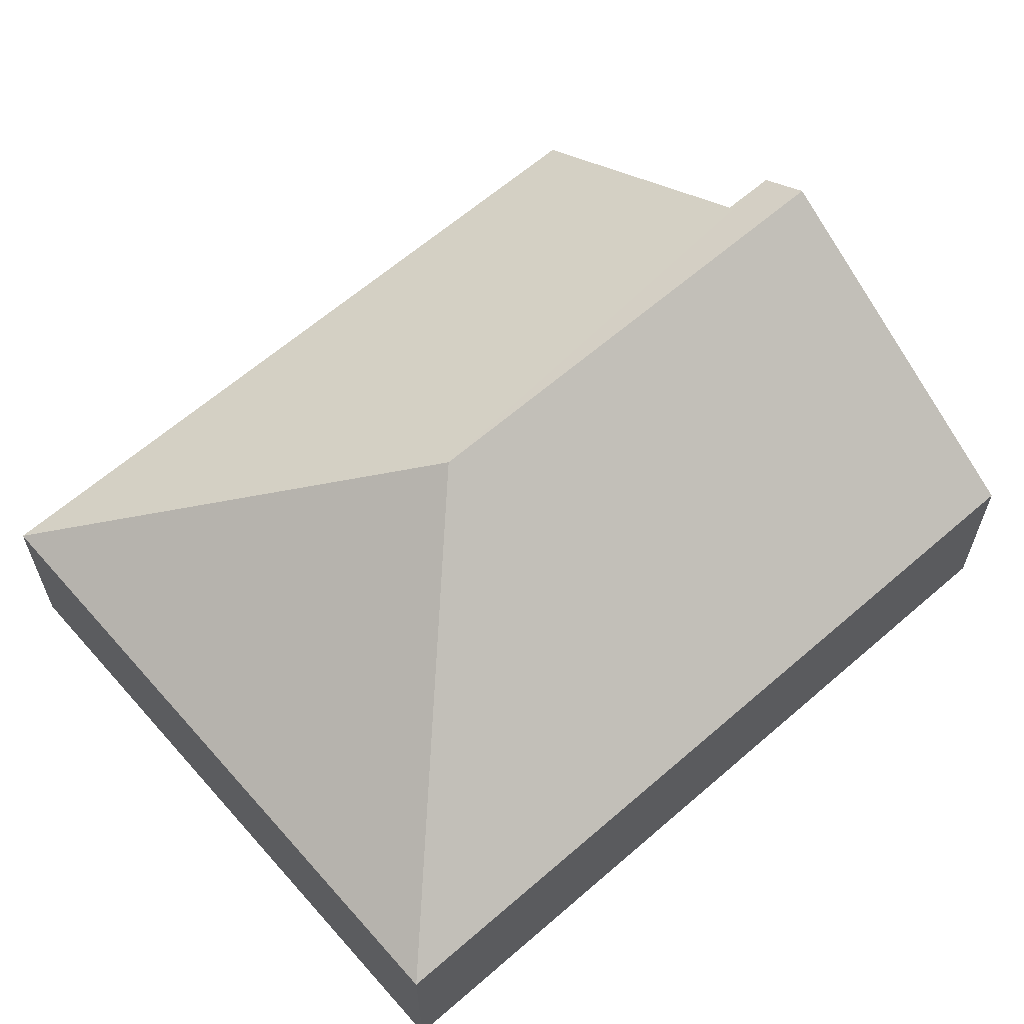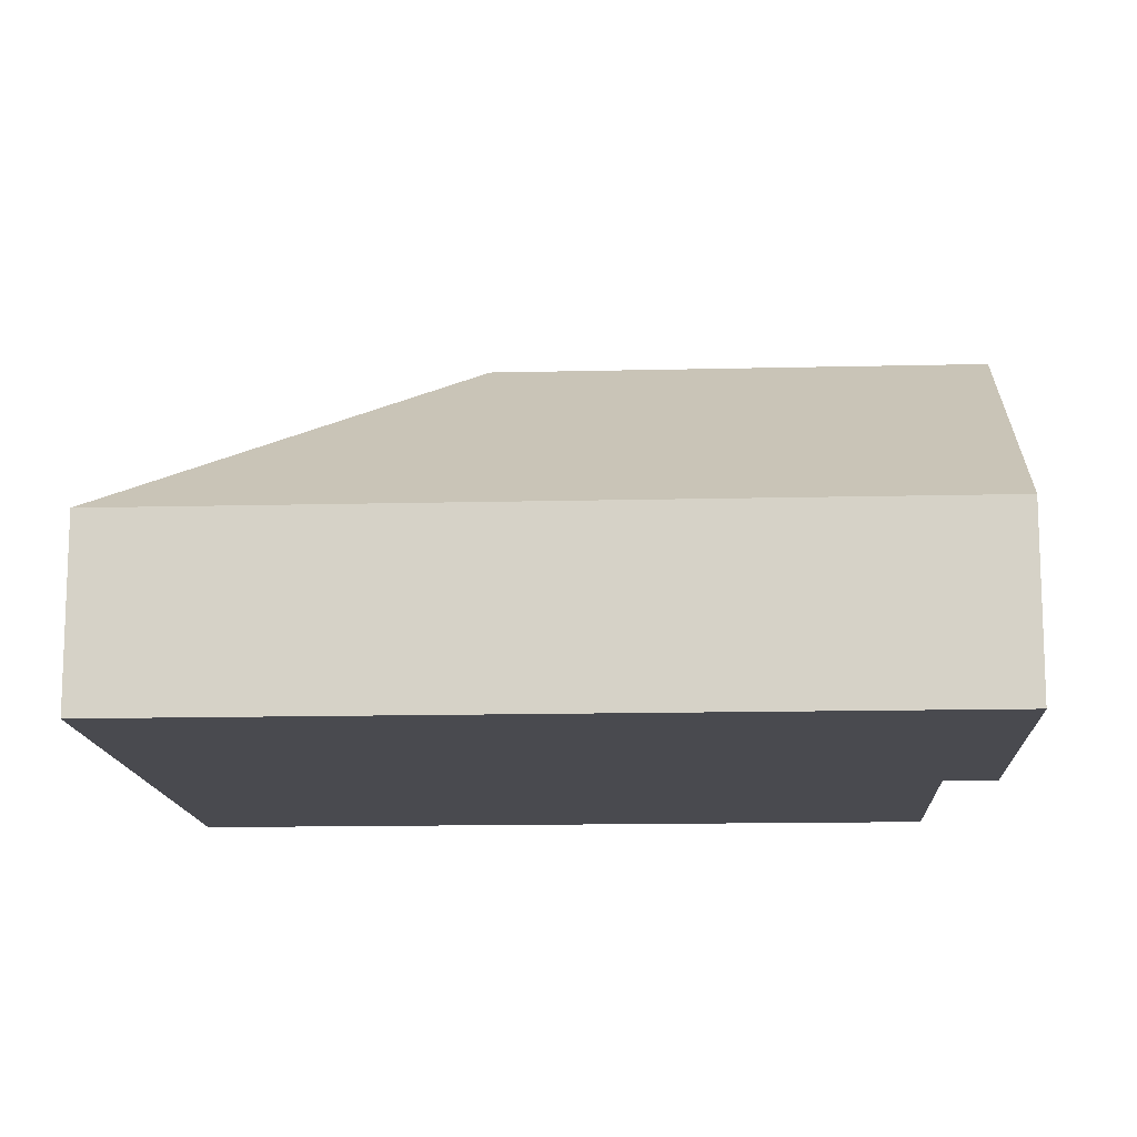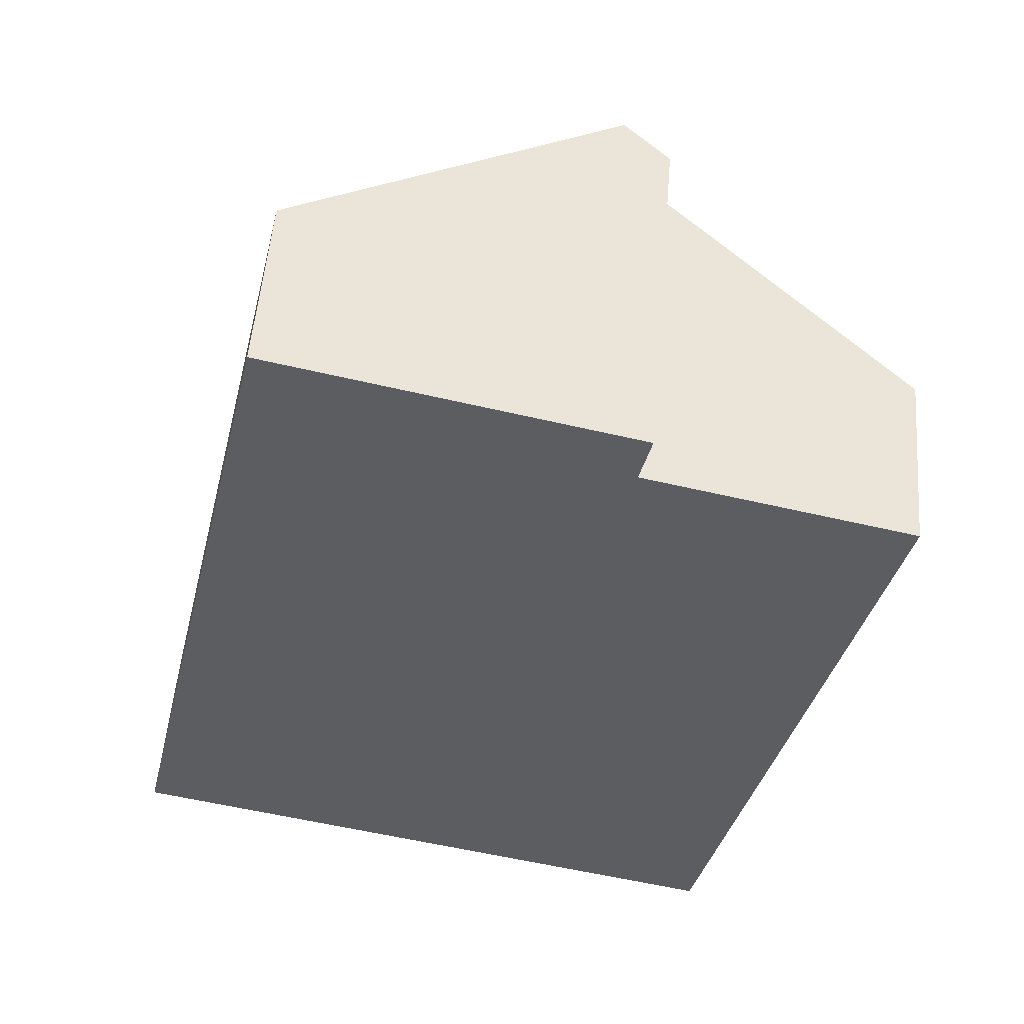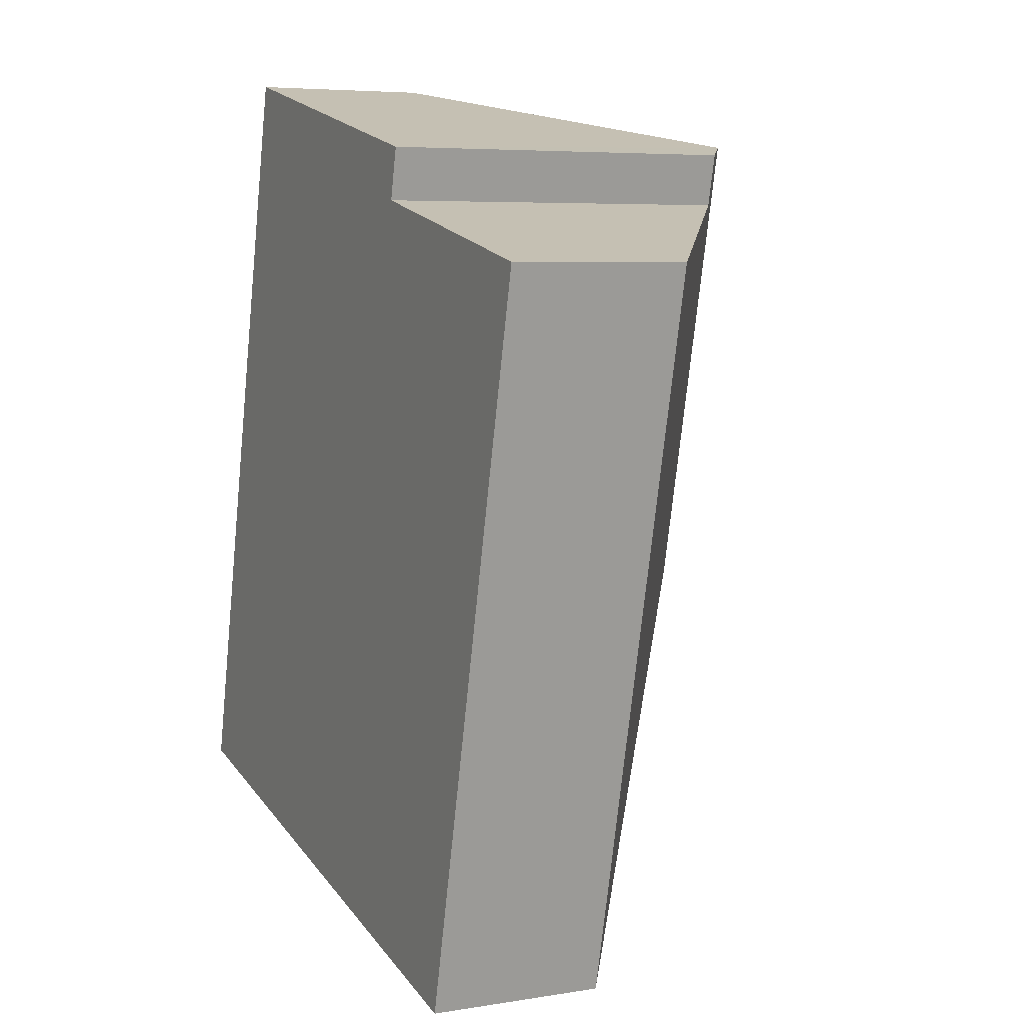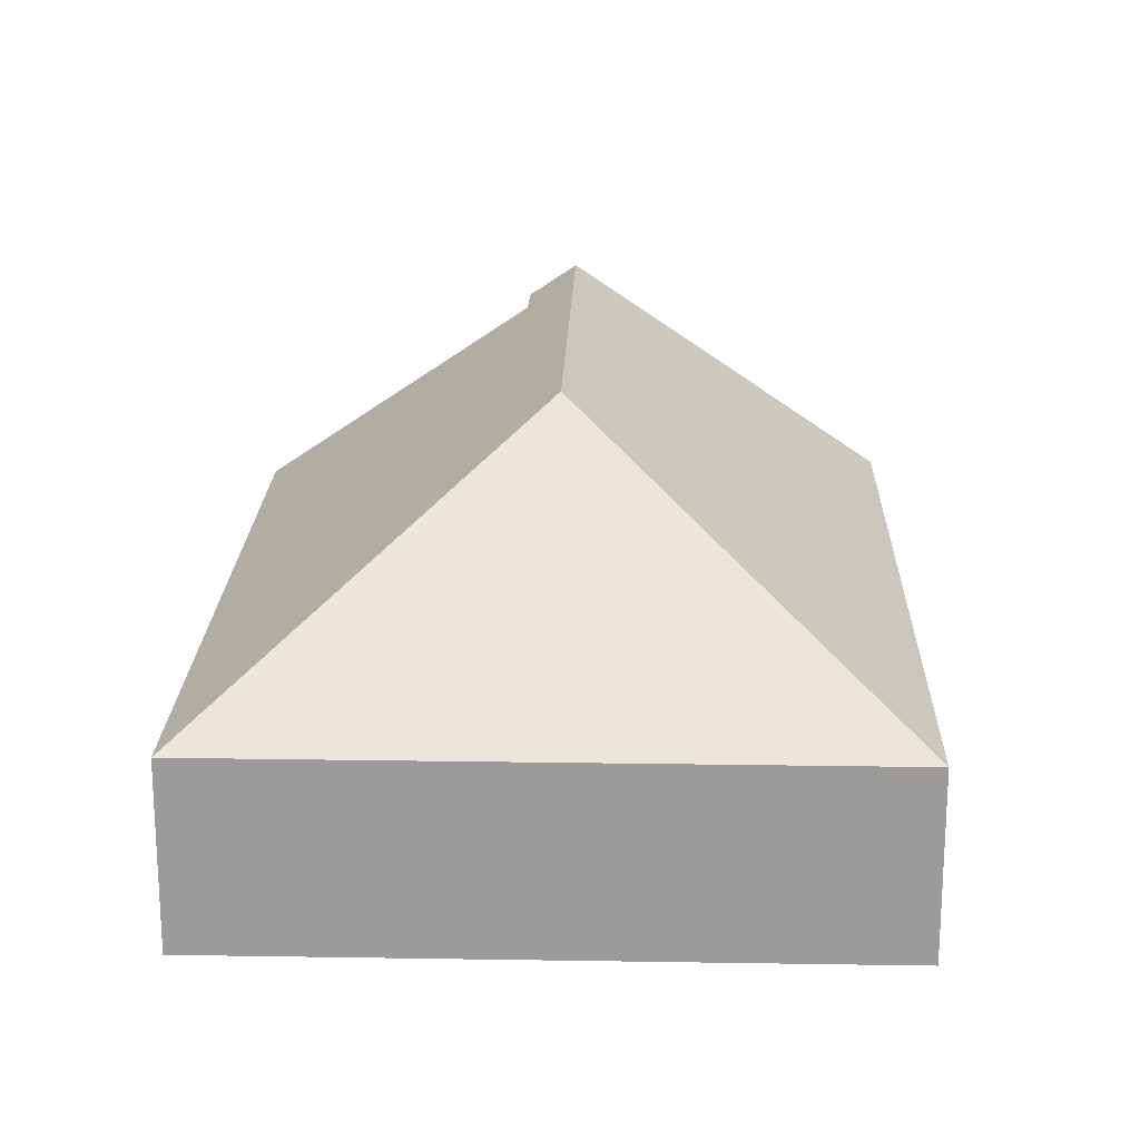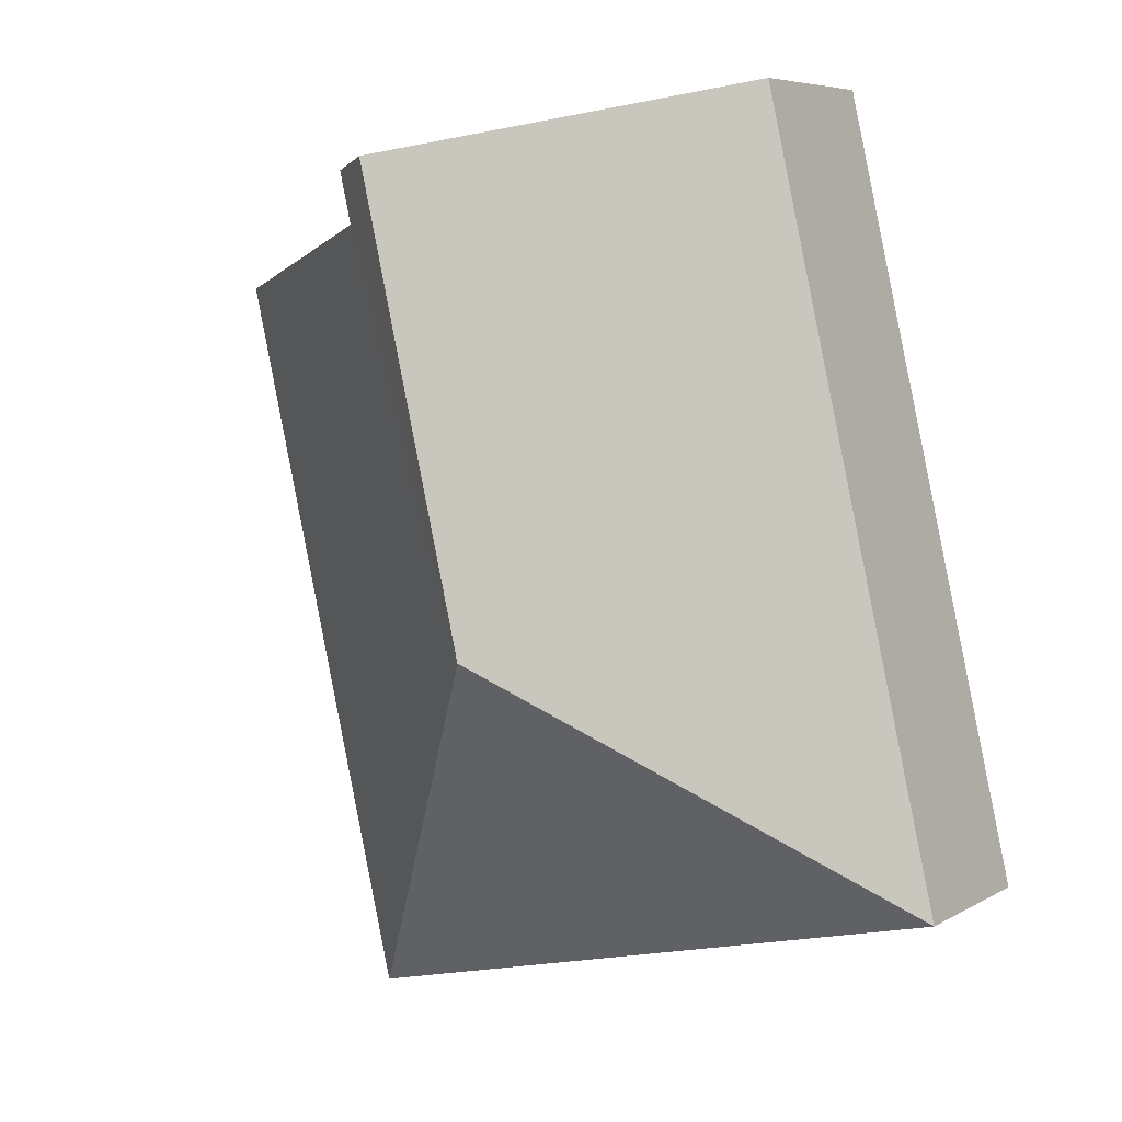
<metadata>
{"format":"obj","ext":"obj","renderer":"f3d","projection":"perspective","resolution":1024,"background":"white","views":[{"elev":63.1,"azim":-118.3,"up":"+Y"},{"elev":-13.6,"azim":-73.8,"up":"+Y"},{"elev":53.0,"azim":4.7,"up":"+Z"},{"elev":5.9,"azim":63.6,"up":"+Z"},{"elev":20.1,"azim":-165.3,"up":"+Y"},{"elev":6.4,"azim":-147.7,"up":"+Z"}]}
</metadata>
<code>
v  2.538 2.033 3.648
v  0 0.921 5.64e-17
v  0.93 0.921 4.021
v  1.983 2.033 1.248
v  2.782 1.864 3.592
v  2.721 1.864 3.328
v  4.086 0.921 3.012
v  3.216 0.921 -0.744
v  2.782 -2.199e-16 3.592
v  2.721 -2.038e-16 3.328
v  4.086 -1.844e-16 3.012
v  3.216 4.556e-17 -0.744
v  2.538 -2.234e-16 3.648
v  0.93 -2.462e-16 4.021
v  0 0 0
g defaultobject
f 1 2 3
f 2 1 4
f 5 4 1
f 4 5 6
f 4 6 7
f 4 7 8
f 4 8 2
f 9 6 5
f 6 9 10
f 11 8 7
f 8 11 12
f 10 7 6
f 7 10 11
f 1 9 5
f 9 1 3
f 9 3 13
f 13 3 14
f 12 2 8
f 2 12 15
f 15 3 2
f 3 15 14
f 11 15 12
f 15 11 10
f 15 10 14
f 14 10 13
f 13 10 9

</code>
